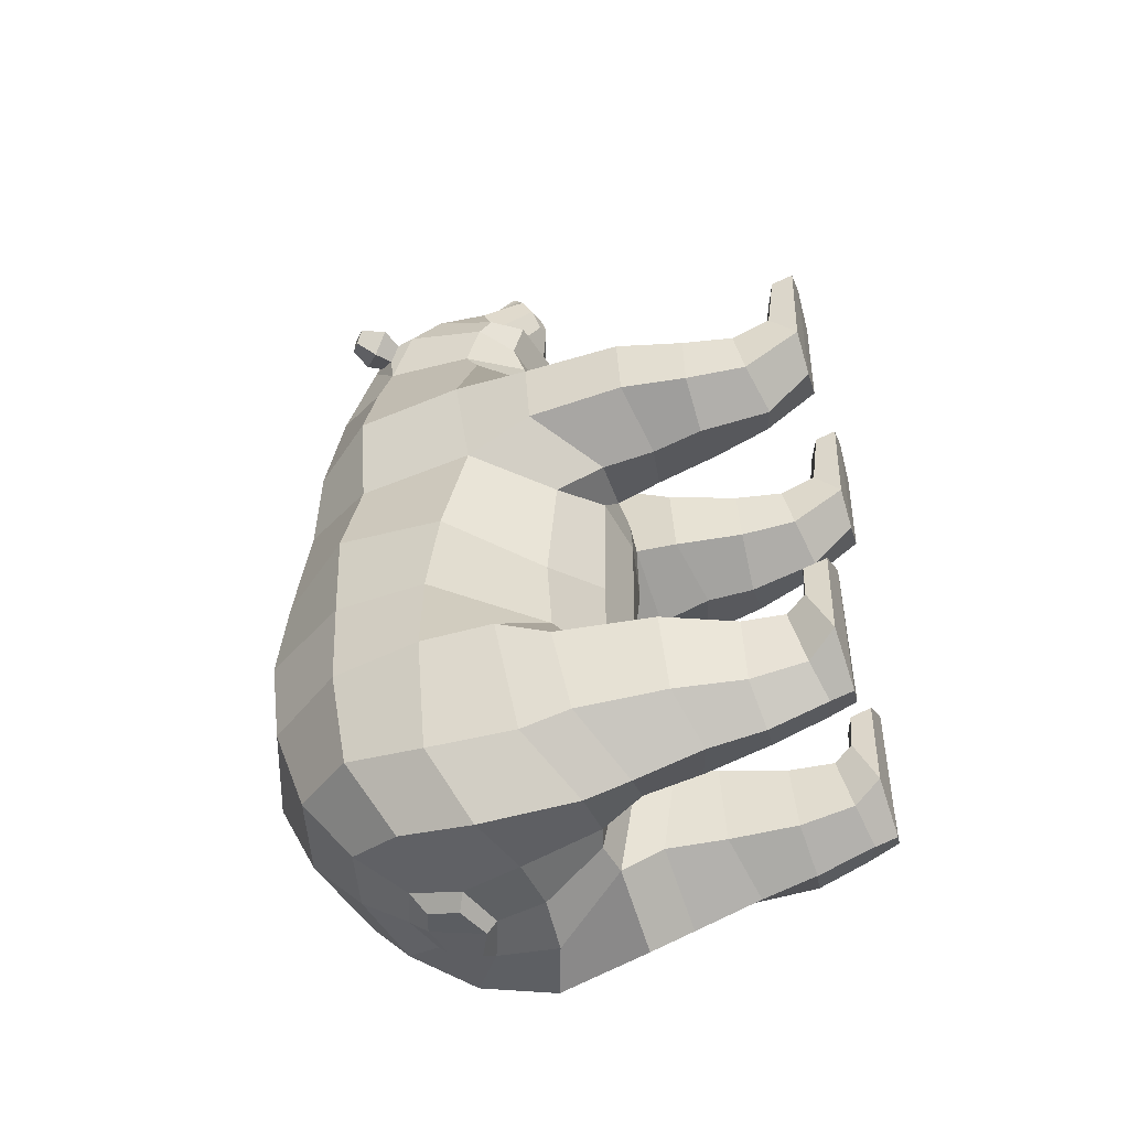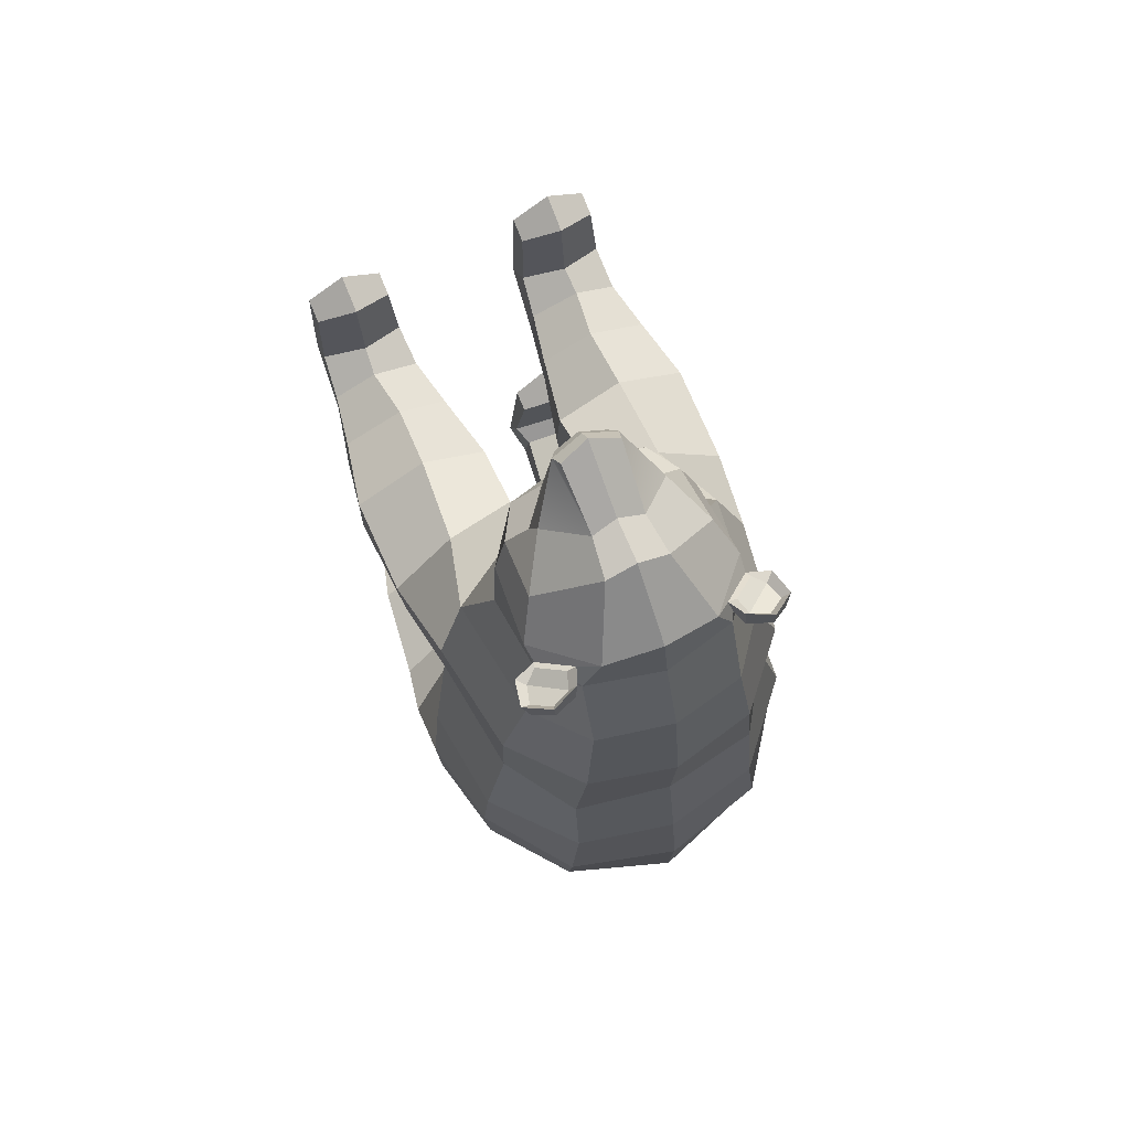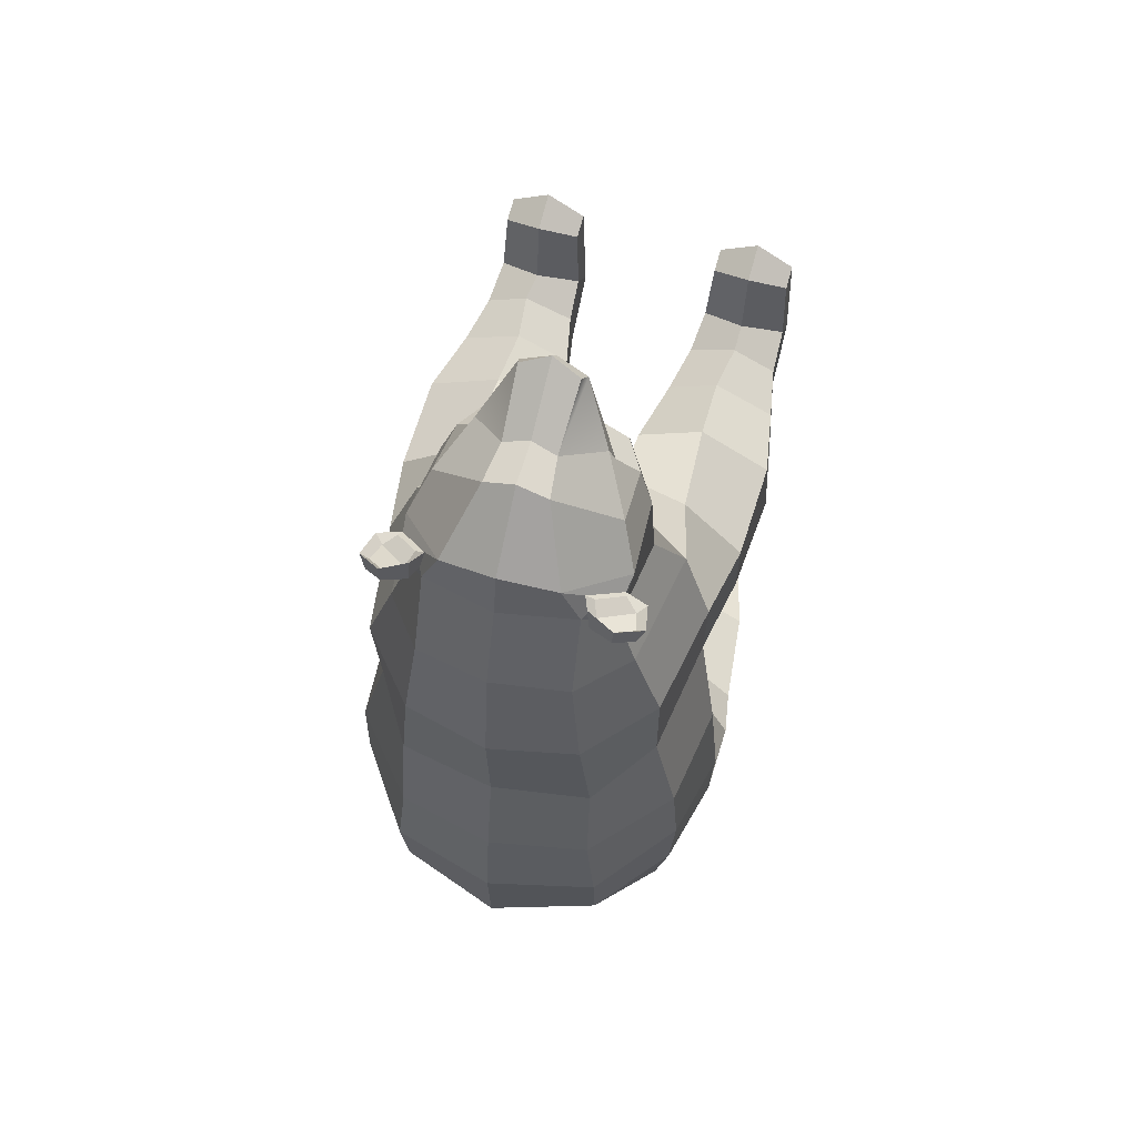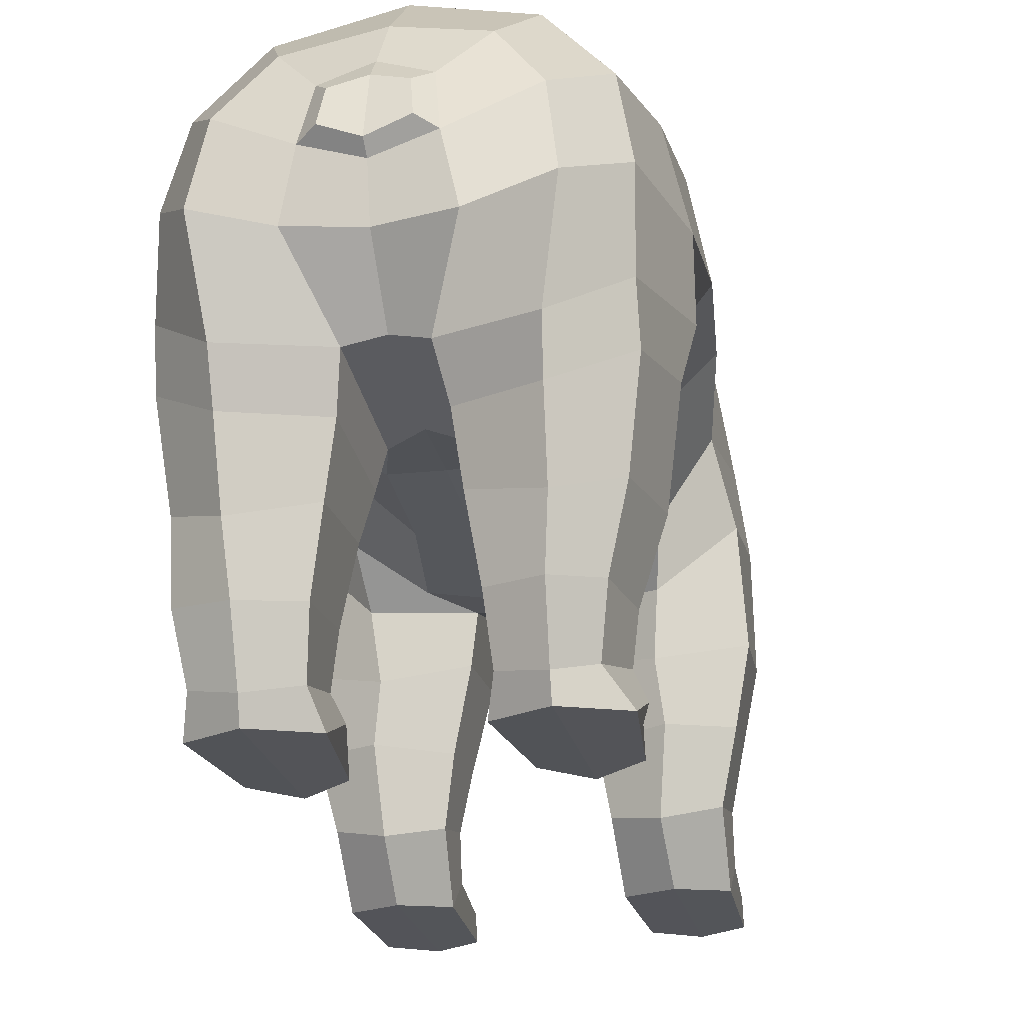
<metadata>
{"format":"obj","ext":"obj","renderer":"f3d","projection":"perspective","resolution":1024,"background":"white","views":[{"elev":-47.0,"azim":-73.4,"up":"+Z"},{"elev":71.5,"azim":156.2,"up":"+Z"},{"elev":61.8,"azim":-163.1,"up":"+Z"},{"elev":-23.4,"azim":-167.8,"up":"+Y"}]}
</metadata>
<code>
g default
v -0.6178 3.855 2.384
v -0.7635 4.482 4.494
v -1.946 4.645 4.375
v -3.038 4.893 3.671
v -3.022 4.809 2.389
v -1.991 3.761 1.812
v -0.8902 5.203 5.218
v -2.829 6.277 3.913
v -2.764 6.008 2.029
v -2.113 4.571 1.346
v -0.982 1.939 2.642
v -0.9537 1.981 3.654
v -1.816 2.067 4.234
v -2.84 2.039 3.683
v -2.901 2.003 2.591
v -1.997 1.983 2.191
v -1.13 0.9451 2.881
v -1.117 1.124 3.72
v -1.924 1.212 4.161
v -2.66 1.164 3.726
v -2.647 0.9841 2.846
v -1.87 0.7563 2.437
v -1.195 0.01088 3.509
v -1.195 0.4901 4.025
v -1.911 0.7138 4.221
v -2.633 0.4901 4.025
v -2.633 0.01088 3.509
v -1.914 -0.006751 3.193
v -1.263 -0.01995 5.285
v -1.263 0.3613 5.163
v -1.914 0.5597 5.401
v -2.566 0.3613 5.163
v -2.566 -0.01995 5.285
v -1.914 -0.02425 5.655
v -3.063 3.194 3.738
v -3.125 3.113 2.465
v -1.899 2.867 2.039
v -0.7228 3.056 2.582
v -0.7246 3.2 3.81
v -1.852 3.2 4.44
v -0.6511 5.66 8.039
v -1.162 5.537 6.279
v -0.4342 7.036 9.007
v -1.272 8.604 7.124
v -1.162 5.762 6.961
v -0.9645 8.622 7.858
v -1.734 6.286 7.061
v -1.1 6.189 7.908
v -1.857 6.481 6.113
v -1.837 7.656 7.211
v -1.059 6.452 8.536
v -1.718 8.057 6.316
v -0.002563 5.459 8.974
v -0.4267 5.638 9.171
v -0.542 5.81 9.396
v -0.4902 6.022 9.631
v 0 5.675 9.541
v 0 5.533 9.264
v 0 5.513 8.105
v 0 5.513 6.999
v 0 5.297 6.269
v 0 8.934 7.262
v 0 8.767 8.048
v 0 6.964 9.127
v 0 5.888 9.828
v -1.536 7.194 7.925
v -1.49 6.14 7.628
v -1.153 5.582 7.599
v 0 5.284 7.587
v 0 7.7 9.05
v -0.5245 7.72 8.908
v 0 5.058 5.295
v -2.523 8.212 3.897
v 0 9.716 3.85
v -1.496 9.372 3.85
v -1.694 8.127 6.822
v -1.794 7.957 7.14
v -1.353 8.454 7.129
v -1.271 8.378 7.503
v 0 3.795 -0.1213
v -1.742 4.853 -0.164
v -3.145 6.3 -0.01847
v -2.928 8.205 0.2425
v 0 9.964 0.2493
v -1.715 9.583 0.2103
v 0 4.004 -2.08
v -2.11 4.651 -1.932
v -3.291 6.486 -2.96
v -2.928 8.068 -2.966
v 0 10.09 -2.898
v -1.85 9.457 -2.944
v 0 4.055 -3.2
v -0.5178 3.935 -2.979
v -2.909 6.436 -4.896
v -2.65 7.843 -4.621
v 0 9.396 -4.29
v -1.708 8.93 -4.427
v 0 4.429 -5.02
v -0.5401 4.281 -5.109
v 0 5.365 -5.903
v -1.068 5.448 -6
v 0 6.163 -6.087
v -0.8543 6.45 -6.087
v 0 7.648 -5.783
v -0.7233 7.388 -5.815
v -2.497 8.061 1.959
v -1.675 9.33 2.007
v 0 9.621 2.01
v 0 3.768 1.79
v -2.215 5.81 -6.004
v -2.025 7.135 -5.763
v -1.334 8.137 -5.39
v 0 8.488 -5.225
v -2.159 8.686 7.046
v -2.277 8.565 7.265
v -1.832 8.895 7.245
v -1.856 8.864 7.523
v -2.179 8.103 7.173
v -1.395 8.702 7.681
v -1.439 8.733 7.191
v -1.994 8.342 6.759
v -1.831 8.066 7.226
v -1.427 8.369 7.45
v -2.038 8.233 7.083
v -1.517 8.646 7.396
v -2.127 8.562 7.166
v -1.819 8.769 7.325
v -3.3 5.232 -2.933
v -2.89 4.928 -4.889
v -1.954 4.198 -5.71
v -0.8215 2.562 -4.637
v -0.8021 2.642 -3.167
v -1.754 2.601 -2.673
v -2.931 2.691 -3.158
v -2.706 2.598 -4.514
v -1.893 2.282 -5.112
v -1.003 1.41 -4.478
v -0.9827 1.505 -3.298
v -1.762 1.505 -2.984
v -2.586 1.465 -3.282
v -2.428 1.446 -4.376
v -1.814 1.332 -4.906
v -1.085 0.4966 -4.224
v -1.085 0.7378 -3.245
v -1.791 0.8614 -3.032
v -2.497 0.7582 -3.244
v -2.289 0.5262 -4.122
v -1.791 0.3414 -4.553
v -0.9379 0.02802 -3.877
v -0.9379 0.4151 -3.055
v -1.791 0.5846 -2.851
v -2.644 0.4151 -3.055
v -2.644 0.02802 -3.877
v -1.791 -0.04252 -4.44
v -1.14 0.03159 -2.137
v -1.14 0.3954 -2.262
v -1.791 0.5436 -2.035
v -2.443 0.4293 -2.262
v -2.443 0.03159 -2.137
v -1.791 -0.04034 -1.781
v -3.137 4.35 -3.213
v -2.904 4.085 -4.702
v -1.922 3.431 -5.48
v -0.6785 3.584 -4.711
v -0.6319 3.341 -3.092
v -1.808 4.057 -2.451
v -3.342 6.428 -1.712
v -3.016 8.099 -1.507
v -1.877 9.66 -1.387
v 0 10.17 -1.307
v 0 4.472 4.56
v 0 3.802 2.374
v 0.6178 3.855 2.384
v 0.7635 4.482 4.494
v 1.946 4.645 4.375
v 3.081 4.893 3.735
v 3.001 4.809 2.347
v 1.991 3.761 1.812
v 0.8902 5.203 5.218
v 2.829 6.277 3.913
v 2.764 6.008 2.029
v 2.113 4.571 1.346
v 0.9987 1.92 2.642
v 0.9705 1.975 3.654
v 1.832 2.086 4.234
v 2.857 2.049 3.683
v 2.918 2.003 2.591
v 2.014 1.977 2.191
v 1.173 0.9405 2.881
v 1.161 1.127 3.72
v 1.968 1.219 4.161
v 2.703 1.168 3.726
v 2.691 0.9809 2.846
v 1.914 0.7501 2.437
v 1.203 0.01088 3.509
v 1.203 0.4901 4.025
v 1.916 0.7138 4.221
v 2.63 0.4901 4.025
v 2.63 0.01088 3.509
v 1.916 -0.006751 3.193
v 1.265 -0.01995 5.285
v 1.265 0.3613 5.163
v 1.916 0.5597 5.401
v 2.568 0.3613 5.163
v 2.568 -0.01995 5.285
v 1.916 -0.02425 5.655
v 3.105 3.237 3.802
v 3.104 3.12 2.423
v 1.899 2.823 2.039
v 0.7228 3.118 2.46
v 0.7246 3.201 3.81
v 1.852 3.2 4.44
v 0.6511 5.66 8.039
v 1.162 5.537 6.279
v 0.4341 7.036 9.007
v 1.272 8.604 7.124
v 1.162 5.762 6.961
v 0.9645 8.622 7.858
v 1.734 6.286 7.061
v 1.1 6.189 7.908
v 1.857 6.481 6.113
v 1.837 7.656 7.211
v 1.059 6.452 8.536
v 1.718 8.057 6.316
v 0.4267 5.638 9.171
v 0.542 5.81 9.396
v 0.4902 6.022 9.631
v 1.536 7.194 7.925
v 1.49 6.14 7.628
v 1.153 5.582 7.599
v 0.5245 7.72 8.908
v 2.523 8.212 3.897
v 1.496 9.372 3.85
v 1.694 8.127 6.822
v 1.794 7.957 7.14
v 1.353 8.454 7.129
v 1.271 8.378 7.503
v 1.742 4.853 -0.164
v 3.145 6.3 -0.01847
v 2.928 8.205 0.2425
v 1.715 9.583 0.2103
v 2.11 4.651 -1.932
v 3.291 6.486 -2.96
v 2.928 8.068 -2.966
v 1.85 9.457 -2.944
v 0.5178 3.935 -2.979
v 2.909 6.436 -4.896
v 2.65 7.843 -4.621
v 1.708 8.93 -4.427
v 0.5401 4.281 -5.109
v 1.068 5.448 -6
v 0.8543 6.45 -6.087
v 0.7233 7.388 -5.815
v 2.497 8.061 1.959
v 1.675 9.33 2.007
v 2.215 5.81 -6.004
v 2.025 7.135 -5.763
v 1.334 8.137 -5.39
v 2.159 8.686 7.046
v 2.277 8.565 7.265
v 1.832 8.895 7.245
v 1.856 8.864 7.523
v 2.179 8.103 7.173
v 1.395 8.702 7.681
v 1.439 8.733 7.191
v 1.994 8.342 6.759
v 1.831 8.066 7.226
v 1.427 8.369 7.45
v 2.038 8.233 7.083
v 1.517 8.646 7.396
v 2.127 8.562 7.166
v 1.819 8.769 7.325
v 3.3 5.232 -2.933
v 2.89 4.928 -4.889
v 1.954 4.198 -5.71
v 0.8215 2.562 -4.637
v 0.8021 2.642 -3.167
v 1.754 2.601 -2.673
v 2.931 2.691 -3.158
v 2.706 2.598 -4.514
v 1.893 2.282 -5.112
v 1.003 1.41 -4.478
v 0.9827 1.505 -3.298
v 1.762 1.505 -2.984
v 2.586 1.465 -3.282
v 2.648 1.446 -4.502
v 1.814 1.332 -4.906
v 1.085 0.4966 -4.224
v 1.085 0.7378 -3.245
v 1.791 0.8614 -3.032
v 2.497 0.7582 -3.244
v 2.497 0.5262 -4.249
v 1.791 0.3414 -4.553
v 0.9379 0.02802 -3.877
v 0.9379 0.4151 -3.055
v 1.791 0.5846 -2.851
v 2.644 0.4151 -3.055
v 2.644 0.02802 -3.877
v 1.791 -0.04252 -4.44
v 1.14 0.03159 -2.137
v 1.14 0.3954 -2.262
v 1.791 0.5436 -2.035
v 2.443 0.4293 -2.262
v 2.443 0.03159 -2.137
v 1.791 -0.04034 -1.781
v 3.137 4.35 -3.213
v 2.904 4.085 -4.702
v 1.922 3.431 -5.48
v 0.6785 3.584 -4.711
v 0.6319 3.341 -3.092
v 1.808 4.057 -2.451
v 3.342 6.428 -1.712
v 3.016 8.099 -1.507
v 1.877 9.66 -1.387
v -0.1695 5.536 8.917
v 0.1689 5.539 8.918
v 2.325 6.089 5.181
v -2.325 6.089 5.181
v 2.047 8.167 5.336
v 1.294 9.134 5.645
v 0 9.442 5.831
v -1.294 9.134 5.645
v -2.047 8.167 5.336
v 1.177 3.963 1.756
v -1.177 3.963 1.756
v -0.9029 4.066 -0.07652
v -0.7477 4.092 -1.971
v 0.8012 4.08 -1.95
v 0.9029 4.066 -0.07652
v -0.5773 6.583 -6.266
v -0.5079 7.148 -6.115
v 0 7.305 -6.047
v 0 6.326 -6.302
v 0.5773 6.583 -6.266
v 0.5079 7.148 -6.115
g BlackBear_mesh
f 3 318 8 4
f 4 8 9 5
f 5 9 10 6
f 2 39 38 1
f 3 40 39 2
f 4 35 40 3
f 5 36 35 4
f 6 37 36 5
f 1 38 37 6
f 12 18 17 11
f 13 19 18 12
f 14 20 19 13
f 15 21 20 14
f 16 22 21 15
f 11 17 22 16
f 18 24 23 17
f 19 25 24 18
f 20 26 25 19
f 21 27 26 20
f 22 28 27 21
f 17 23 28 22
f 24 30 29 23
f 25 31 30 24
f 26 32 31 25
f 27 33 32 26
f 28 34 33 27
f 23 29 34 28
f 30 31 34 29
f 31 32 33 34
f 36 15 14 35
f 37 16 15 36
f 38 11 16 37
f 39 12 11 38
f 40 13 12 39
f 35 14 13 40
f 68 67 47 45
f 71 70 63 46
f 69 68 45 60
f 99 101 100 98
f 45 47 49 42
f 63 62 44 46
f 45 42 61 60
f 67 66 50 47
f 58 57 55 54
f 101 103 102 100
f 47 50 52 49
f 71 46 50 66
f 65 56 55 57
f 330 331 332 333
f 115 117 116 114
f 41 315 54 48
f 48 54 55 51
f 51 55 43
f 43 56 65 64
f 48 51 66 67
f 41 48 67 68
f 59 41 68 69
f 43 64 70 71
f 51 43 71 66
f 42 7 72 61
f 49 318 7 42
f 52 323 318 49
f 62 321 322 44
f 44 322 323 52
f 50 77 76 52
f 52 76 78 44
f 44 78 79 46
f 46 79 77 50
f 10 325 1 6
f 73 106 9 8
f 74 108 107 75
f 75 107 106 73
f 326 327 86 80
f 82 167 87 81
f 83 168 167 82
f 84 170 169 85
f 85 169 168 83
f 89 95 94 88
f 90 96 97 91
f 91 97 95 89
f 93 99 98 92
f 95 111 110 94
f 96 113 112 97
f 97 112 111 95
f 106 83 82 9
f 107 85 83 106
f 108 84 85 107
f 325 326 80 109
f 9 82 81 10
f 111 103 101 110
f 112 105 103 111
f 113 104 105 112
f 110 101 99 130
f 77 118 121 76
f 76 121 120 78
f 78 120 119 79
f 123 125 124 122
f 125 127 126 124
f 120 116 117 119
f 121 114 116 120
f 118 115 114 121
f 79 123 122 77
f 77 122 124 118
f 119 125 123 79
f 118 124 126 115
f 115 126 127 117
f 117 127 125 119
f 128 88 94 129
f 129 94 110 130
f 93 165 164 99
f 87 166 165 93
f 128 161 166 87
f 129 162 161 128
f 130 163 162 129
f 99 164 163 130
f 132 138 137 131
f 133 139 138 132
f 134 140 139 133
f 135 141 140 134
f 136 142 141 135
f 131 137 142 136
f 138 144 143 137
f 139 145 144 138
f 140 146 145 139
f 141 147 146 140
f 142 148 147 141
f 137 143 148 142
f 144 150 149 143
f 145 151 150 144
f 146 152 151 145
f 147 153 152 146
f 148 154 153 147
f 143 149 154 148
f 150 156 155 149
f 151 157 156 150
f 152 158 157 151
f 153 159 158 152
f 154 160 159 153
f 149 155 160 154
f 156 157 160 155
f 157 158 159 160
f 162 135 134 161
f 163 136 135 162
f 164 131 136 163
f 165 132 131 164
f 166 133 132 165
f 161 134 133 166
f 88 128 87 167
f 168 89 88 167
f 169 91 89 168
f 170 90 91 169
f 171 72 7 2
f 172 171 2 1
f 179 174 175 317
f 176 177 181 180
f 177 178 182 181
f 174 173 210 211
f 175 174 211 212
f 176 175 212 207
f 177 176 207 208
f 178 177 208 209
f 173 178 209 210
f 184 183 189 190
f 185 184 190 191
f 186 185 191 192
f 187 186 192 193
f 188 187 193 194
f 183 188 194 189
f 190 189 195 196
f 191 190 196 197
f 192 191 197 198
f 193 192 198 199
f 194 193 199 200
f 189 194 200 195
f 196 195 201 202
f 197 196 202 203
f 198 197 203 204
f 199 198 204 205
f 200 199 205 206
f 195 200 206 201
f 202 201 206 203
f 203 206 205 204
f 208 207 186 187
f 209 208 187 188
f 210 209 188 183
f 211 210 183 184
f 212 211 184 185
f 207 212 185 186
f 230 217 219 229
f 231 218 63 70
f 69 60 217 230
f 250 98 100 251
f 217 214 221 219
f 63 218 216 62
f 217 60 61 214
f 229 219 222 228
f 58 225 226 57
f 251 100 102 252
f 219 221 224 222
f 231 228 222 218
f 65 57 226 227
f 334 333 332 335
f 260 259 261 262
f 213 220 225 316
f 220 223 226 225
f 226 215 227
f 215 64 65 227
f 220 229 228 223
f 213 230 229 220
f 59 69 230 213
f 215 231 70 64
f 223 228 231 215
f 214 61 72 179
f 221 214 179 317
f 224 221 317 319
f 62 216 320 321
f 216 224 319 320
f 222 224 234 235
f 224 216 236 234
f 216 218 237 236
f 218 222 235 237
f 173 324 182 178
f 232 180 181 254
f 74 233 255 108
f 233 232 254 255
f 328 329 80 86
f 239 238 242 312
f 240 239 312 313
f 84 241 314 170
f 241 240 313 314
f 244 243 247 248
f 90 245 249 96
f 245 244 248 249
f 246 92 98 250
f 248 247 256 257
f 96 249 258 113
f 249 248 257 258
f 254 181 239 240
f 255 254 240 241
f 108 255 241 84
f 329 324 109 80
f 181 182 238 239
f 257 256 251 252
f 258 257 252 253
f 113 258 253 104
f 235 234 266 263
f 234 236 265 266
f 236 237 264 265
f 268 267 269 270
f 270 269 271 272
f 265 264 262 261
f 266 265 261 259
f 263 266 259 260
f 237 235 267 268
f 235 263 269 267
f 264 237 268 270
f 263 260 271 269
f 260 262 272 271
f 262 264 270 272
f 273 274 247 243
f 274 275 256 247
f 256 275 250 251
f 246 250 309 310
f 242 246 310 311
f 273 242 311 306
f 274 273 306 307
f 275 274 307 308
f 250 275 308 309
f 277 276 282 283
f 278 277 283 284
f 279 278 284 285
f 280 279 285 286
f 281 280 286 287
f 276 281 287 282
f 283 282 288 289
f 284 283 289 290
f 285 284 290 291
f 286 285 291 292
f 287 286 292 293
f 282 287 293 288
f 289 288 294 295
f 290 289 295 296
f 291 290 296 297
f 292 291 297 298
f 293 292 298 299
f 288 293 299 294
f 295 294 300 301
f 296 295 301 302
f 297 296 302 303
f 298 297 303 304
f 299 298 304 305
f 294 299 305 300
f 301 300 305 302
f 302 305 304 303
f 307 306 279 280
f 308 307 280 281
f 309 308 281 276
f 310 309 276 277
f 311 310 277 278
f 306 311 278 279
f 243 312 242 273
f 313 312 243 244
f 314 313 244 245
f 170 314 245 90
f 171 174 179 72
f 172 173 174 171
f 53 59 213 316
f 58 54 315 53
f 316 225 58 53
f 53 315 41 59
f 175 176 180 317
f 7 318 3 2
f 319 317 180 232
f 320 319 232 233
f 321 320 233 74
f 322 321 74 75
f 323 322 75 73
f 318 323 73 8
f 109 324 173 172
f 1 325 109 172
f 10 81 326 325
f 81 87 327 326
f 87 93 327
f 246 328 86 92
f 238 329 328 242
f 182 324 329 238
f 327 93 92 86
f 242 328 246
f 103 105 331 330
f 105 104 332 331
f 102 103 330 333
f 252 102 333 334
f 104 253 335 332
f 253 252 334 335
f 43 55 56
f 223 215 226

</code>
